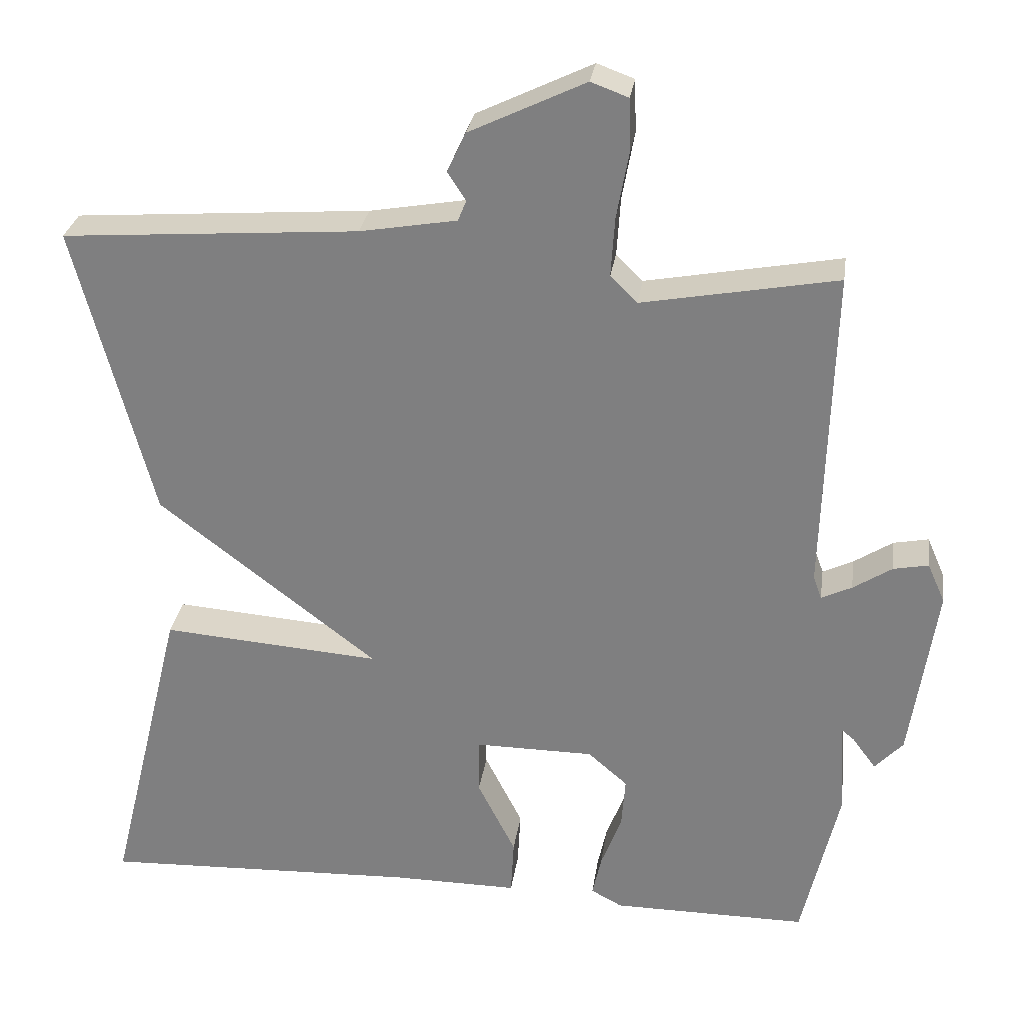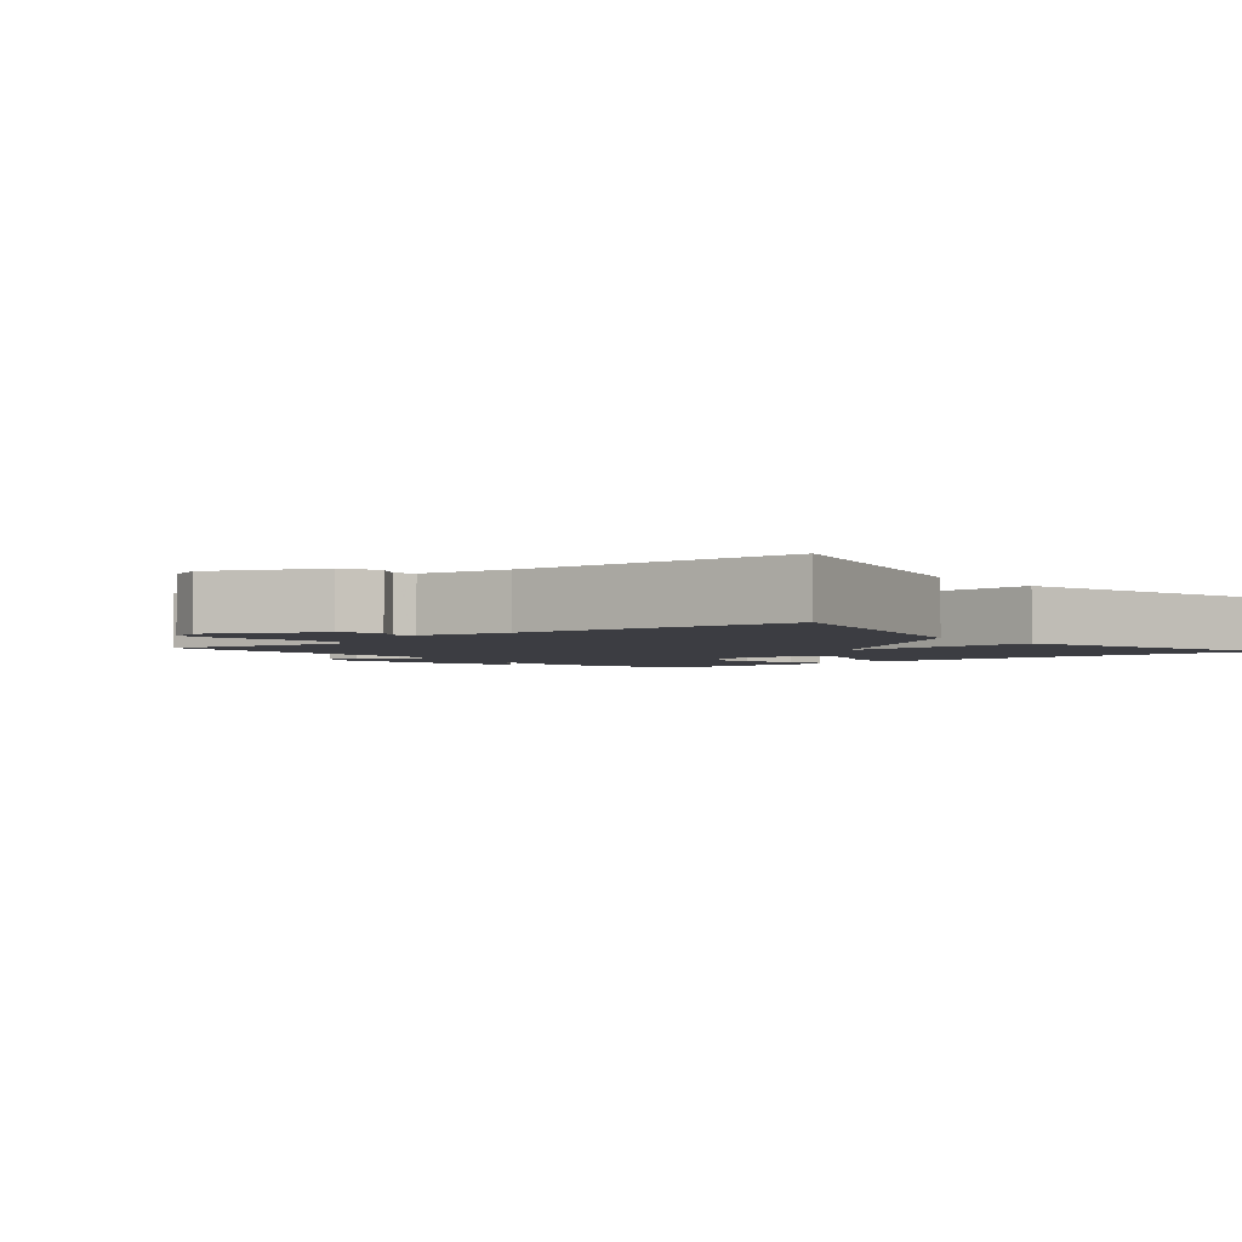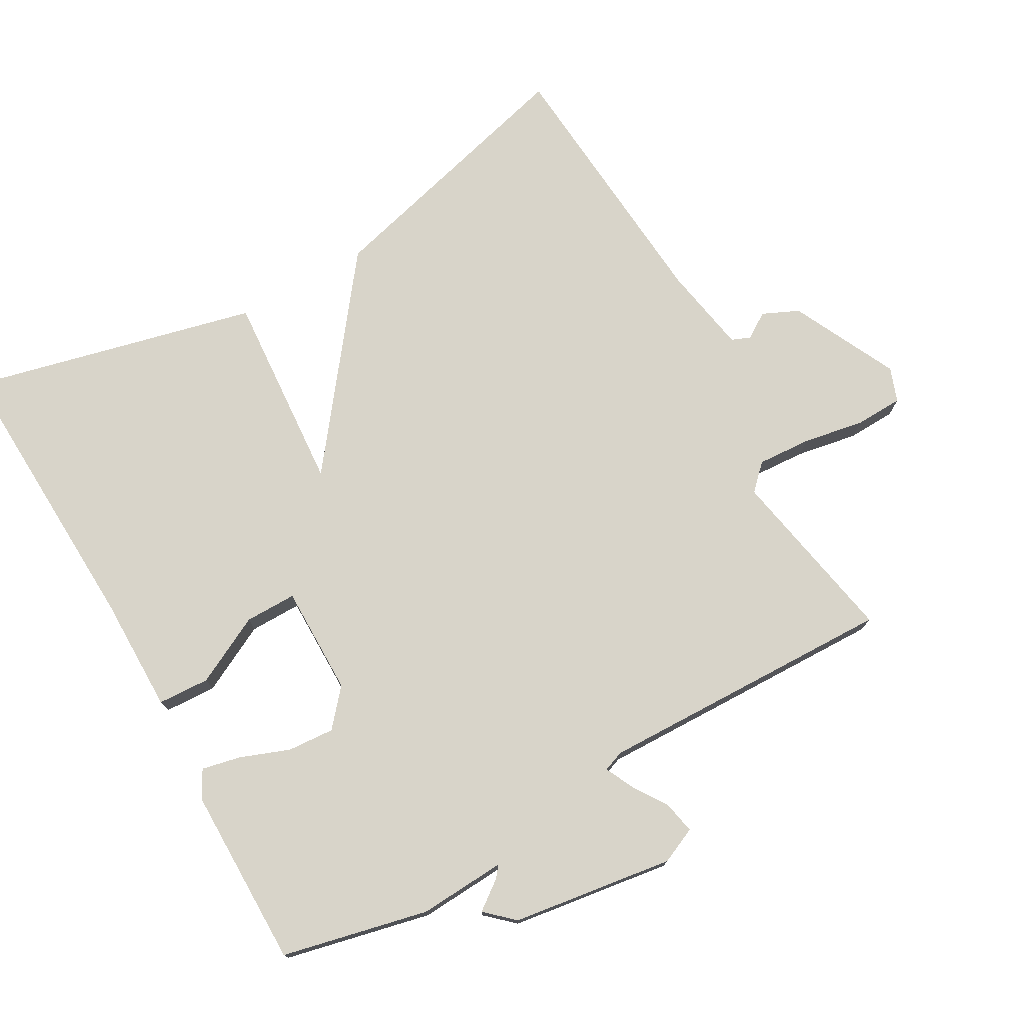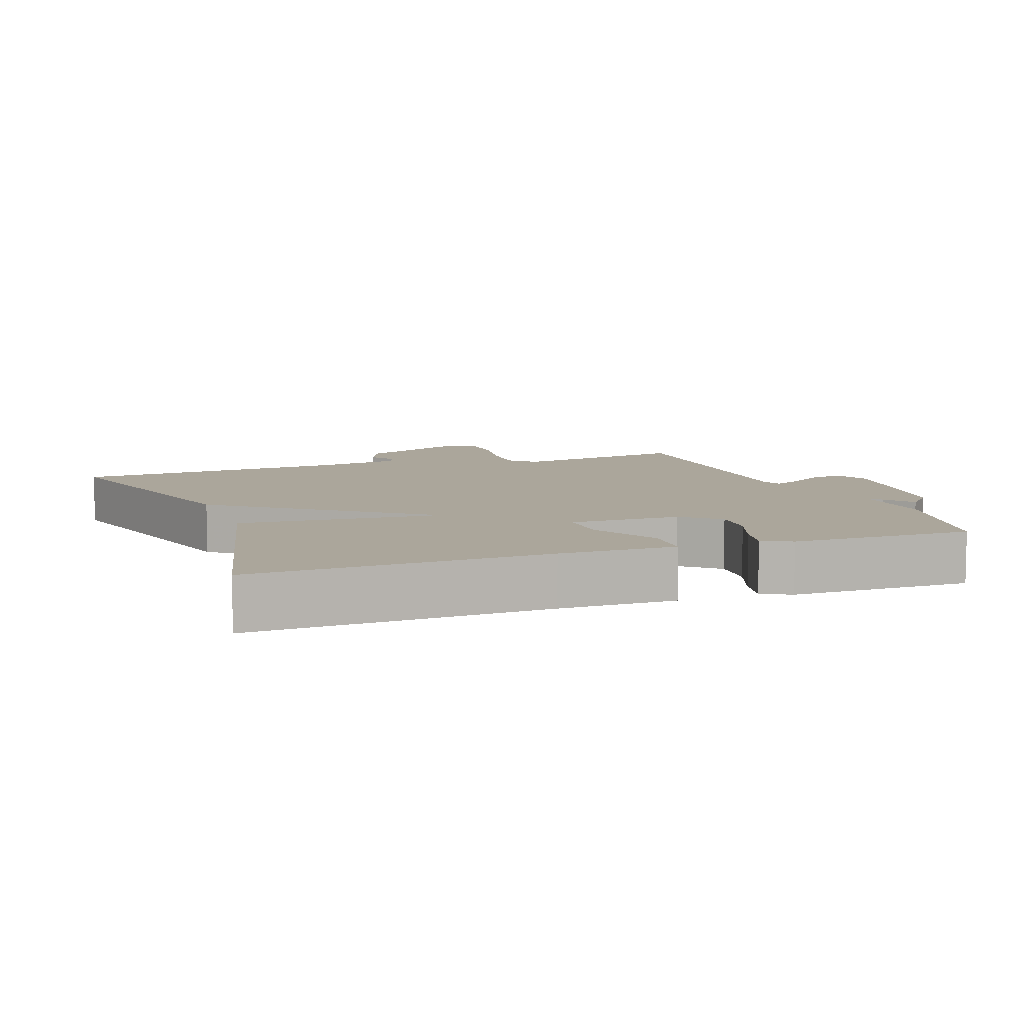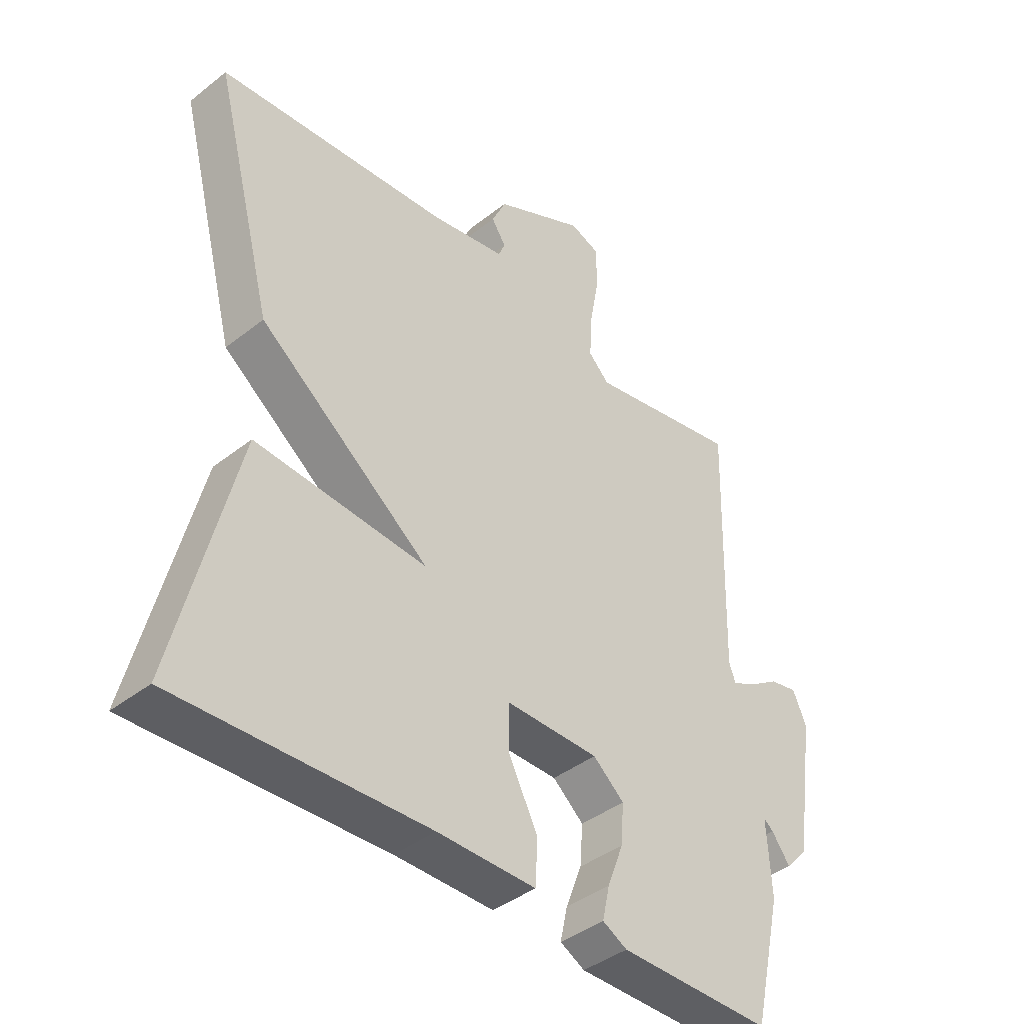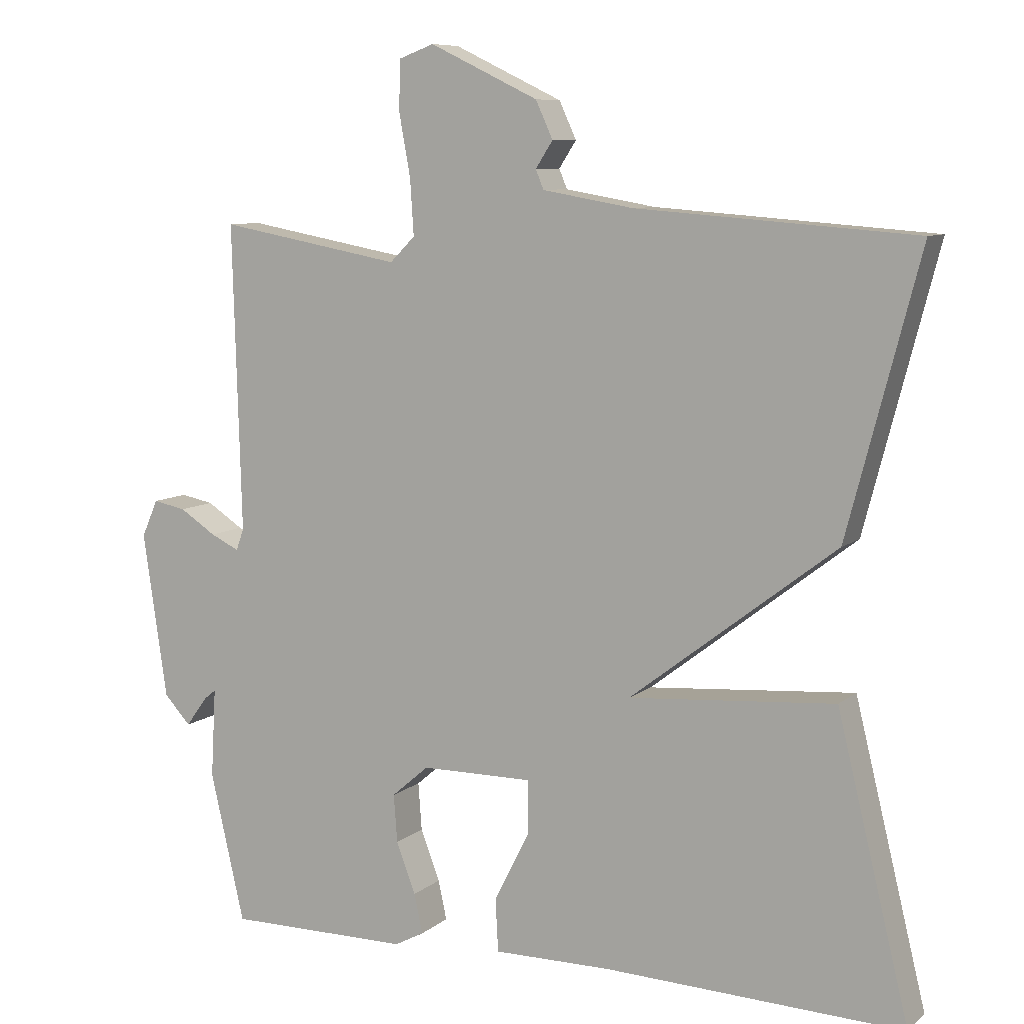
<metadata>
{"format":"obj","ext":"obj","renderer":"f3d","projection":"perspective","resolution":1024,"background":"white","views":[{"elev":28.9,"azim":-171.8,"up":"+Z"},{"elev":-2.9,"azim":40.4,"up":"+Y"},{"elev":75.2,"azim":-119.7,"up":"+Y"},{"elev":8.0,"azim":159.8,"up":"+Y"},{"elev":-40.9,"azim":133.8,"up":"+Z"},{"elev":8.5,"azim":27.0,"up":"+Z"}]}
</metadata>
<code>
v 0.5 0.07 -0.5
v 0.082 0.07 -0.484
v -0.083 0.07 -0.485
v -0.087 0.07 -0.411
v -0.037 0.07 -0.312
v -0.037 0.07 -0.238
v -0.194 0.07 -0.239
v -0.246 0.07 -0.284
v -0.241 0.07 -0.351
v -0.214 0.07 -0.422
v -0.202 0.07 -0.477
v -0.243 0.07 -0.499
v -0.5 0.07 -0.5
v -0.548 0.07 -0.291
v -0.541 0.07 -0.166
v -0.557 0.07 -0.179
v -0.588 0.07 -0.221
v -0.625 0.07 -0.181
v -0.659 0.07 0.051
v -0.636 0.07 0.103
v -0.59 0.07 0.094
v -0.539 0.07 0.061
v -0.499 0.07 0.042
v -0.488 0.07 0.072
v -0.5 0.07 0.5
v -0.244 0.07 0.453
v -0.209 0.07 0.488
v -0.214 0.07 0.565
v -0.23 0.07 0.653
v -0.228 0.07 0.722
v -0.179 0.07 0.74
v -0.027 0.07 0.667
v -0.003 0.07 0.615
v -0.027 0.07 0.578
v -0.016 0.07 0.551
v 0.111 0.07 0.529
v 0.5 0.07 0.5
v 0.399 0.07 0.113
v 0.111 0.07 -0.109
v 0.399 0.07 -0.087
v 0.5 0 -0.5
v 0.082 0 -0.484
v -0.083 0 -0.485
v -0.087 0 -0.411
v -0.037 0 -0.312
v -0.037 0 -0.238
v -0.194 0 -0.239
v -0.246 0 -0.284
v -0.241 0 -0.351
v -0.214 0 -0.422
v -0.202 0 -0.477
v -0.243 0 -0.499
v -0.5 0 -0.5
v -0.548 0 -0.291
v -0.541 0 -0.166
v -0.557 0 -0.179
v -0.588 0 -0.221
v -0.625 0 -0.181
v -0.659 0 0.051
v -0.636 0 0.103
v -0.59 0 0.094
v -0.539 0 0.061
v -0.499 0 0.042
v -0.488 0 0.072
v -0.5 0 0.5
v -0.244 0 0.453
v -0.209 0 0.488
v -0.214 0 0.565
v -0.23 0 0.653
v -0.228 0 0.722
v -0.179 0 0.74
v -0.027 0 0.667
v -0.003 0 0.615
v -0.027 0 0.578
v -0.016 0 0.551
v 0.111 0 0.529
v 0.5 0 0.5
v 0.399 0 0.113
v 0.111 0 -0.109
v 0.399 0 -0.087
f 39 40 1 2
f 36 37 38 39
f 35 36 39 2
f 34 35 2
f 32 33 34
f 31 32 34
f 30 31 34
f 29 30 34
f 28 29 34
f 27 28 34 2
f 26 27 2
f 24 25 26
f 23 24 26
f 20 21 22
f 19 20 22
f 18 19 22
f 17 18 22
f 16 17 22
f 15 16 22 23
f 14 15 23
f 13 14 23
f 12 13 23
f 11 12 23
f 10 11 23
f 9 10 23
f 8 9 23
f 7 8 23 26
f 2 3 4 5
f 2 5 6
f 26 2 6
f 6 7 26
f 42 41 80 79
f 79 78 77 76
f 42 79 76 75
f 42 75 74
f 74 73 72
f 74 72 71
f 74 71 70
f 74 70 69
f 74 69 68
f 42 74 68 67
f 42 67 66
f 66 65 64
f 66 64 63
f 62 61 60
f 62 60 59
f 62 59 58
f 62 58 57
f 62 57 56
f 63 62 56 55
f 63 55 54
f 63 54 53
f 63 53 52
f 63 52 51
f 63 51 50
f 63 50 49
f 63 49 48
f 66 63 48 47
f 45 44 43 42
f 46 45 42
f 46 42 66
f 66 47 46
f 1 41 42 2
f 2 42 43 3
f 3 43 44 4
f 4 44 45 5
f 5 45 46 6
f 6 46 47 7
f 7 47 48 8
f 8 48 49 9
f 9 49 50 10
f 10 50 51 11
f 11 51 52 12
f 12 52 53 13
f 13 53 54 14
f 14 54 55 15
f 15 55 56 16
f 16 56 57 17
f 17 57 58 18
f 18 58 59 19
f 19 59 60 20
f 20 60 61 21
f 21 61 62 22
f 22 62 63 23
f 23 63 64 24
f 24 64 65 25
f 25 65 66 26
f 26 66 67 27
f 27 67 68 28
f 28 68 69 29
f 29 69 70 30
f 30 70 71 31
f 31 71 72 32
f 32 72 73 33
f 33 73 74 34
f 34 74 75 35
f 35 75 76 36
f 36 76 77 37
f 37 77 78 38
f 38 78 79 39
f 39 79 80 40
f 40 80 41 1

</code>
